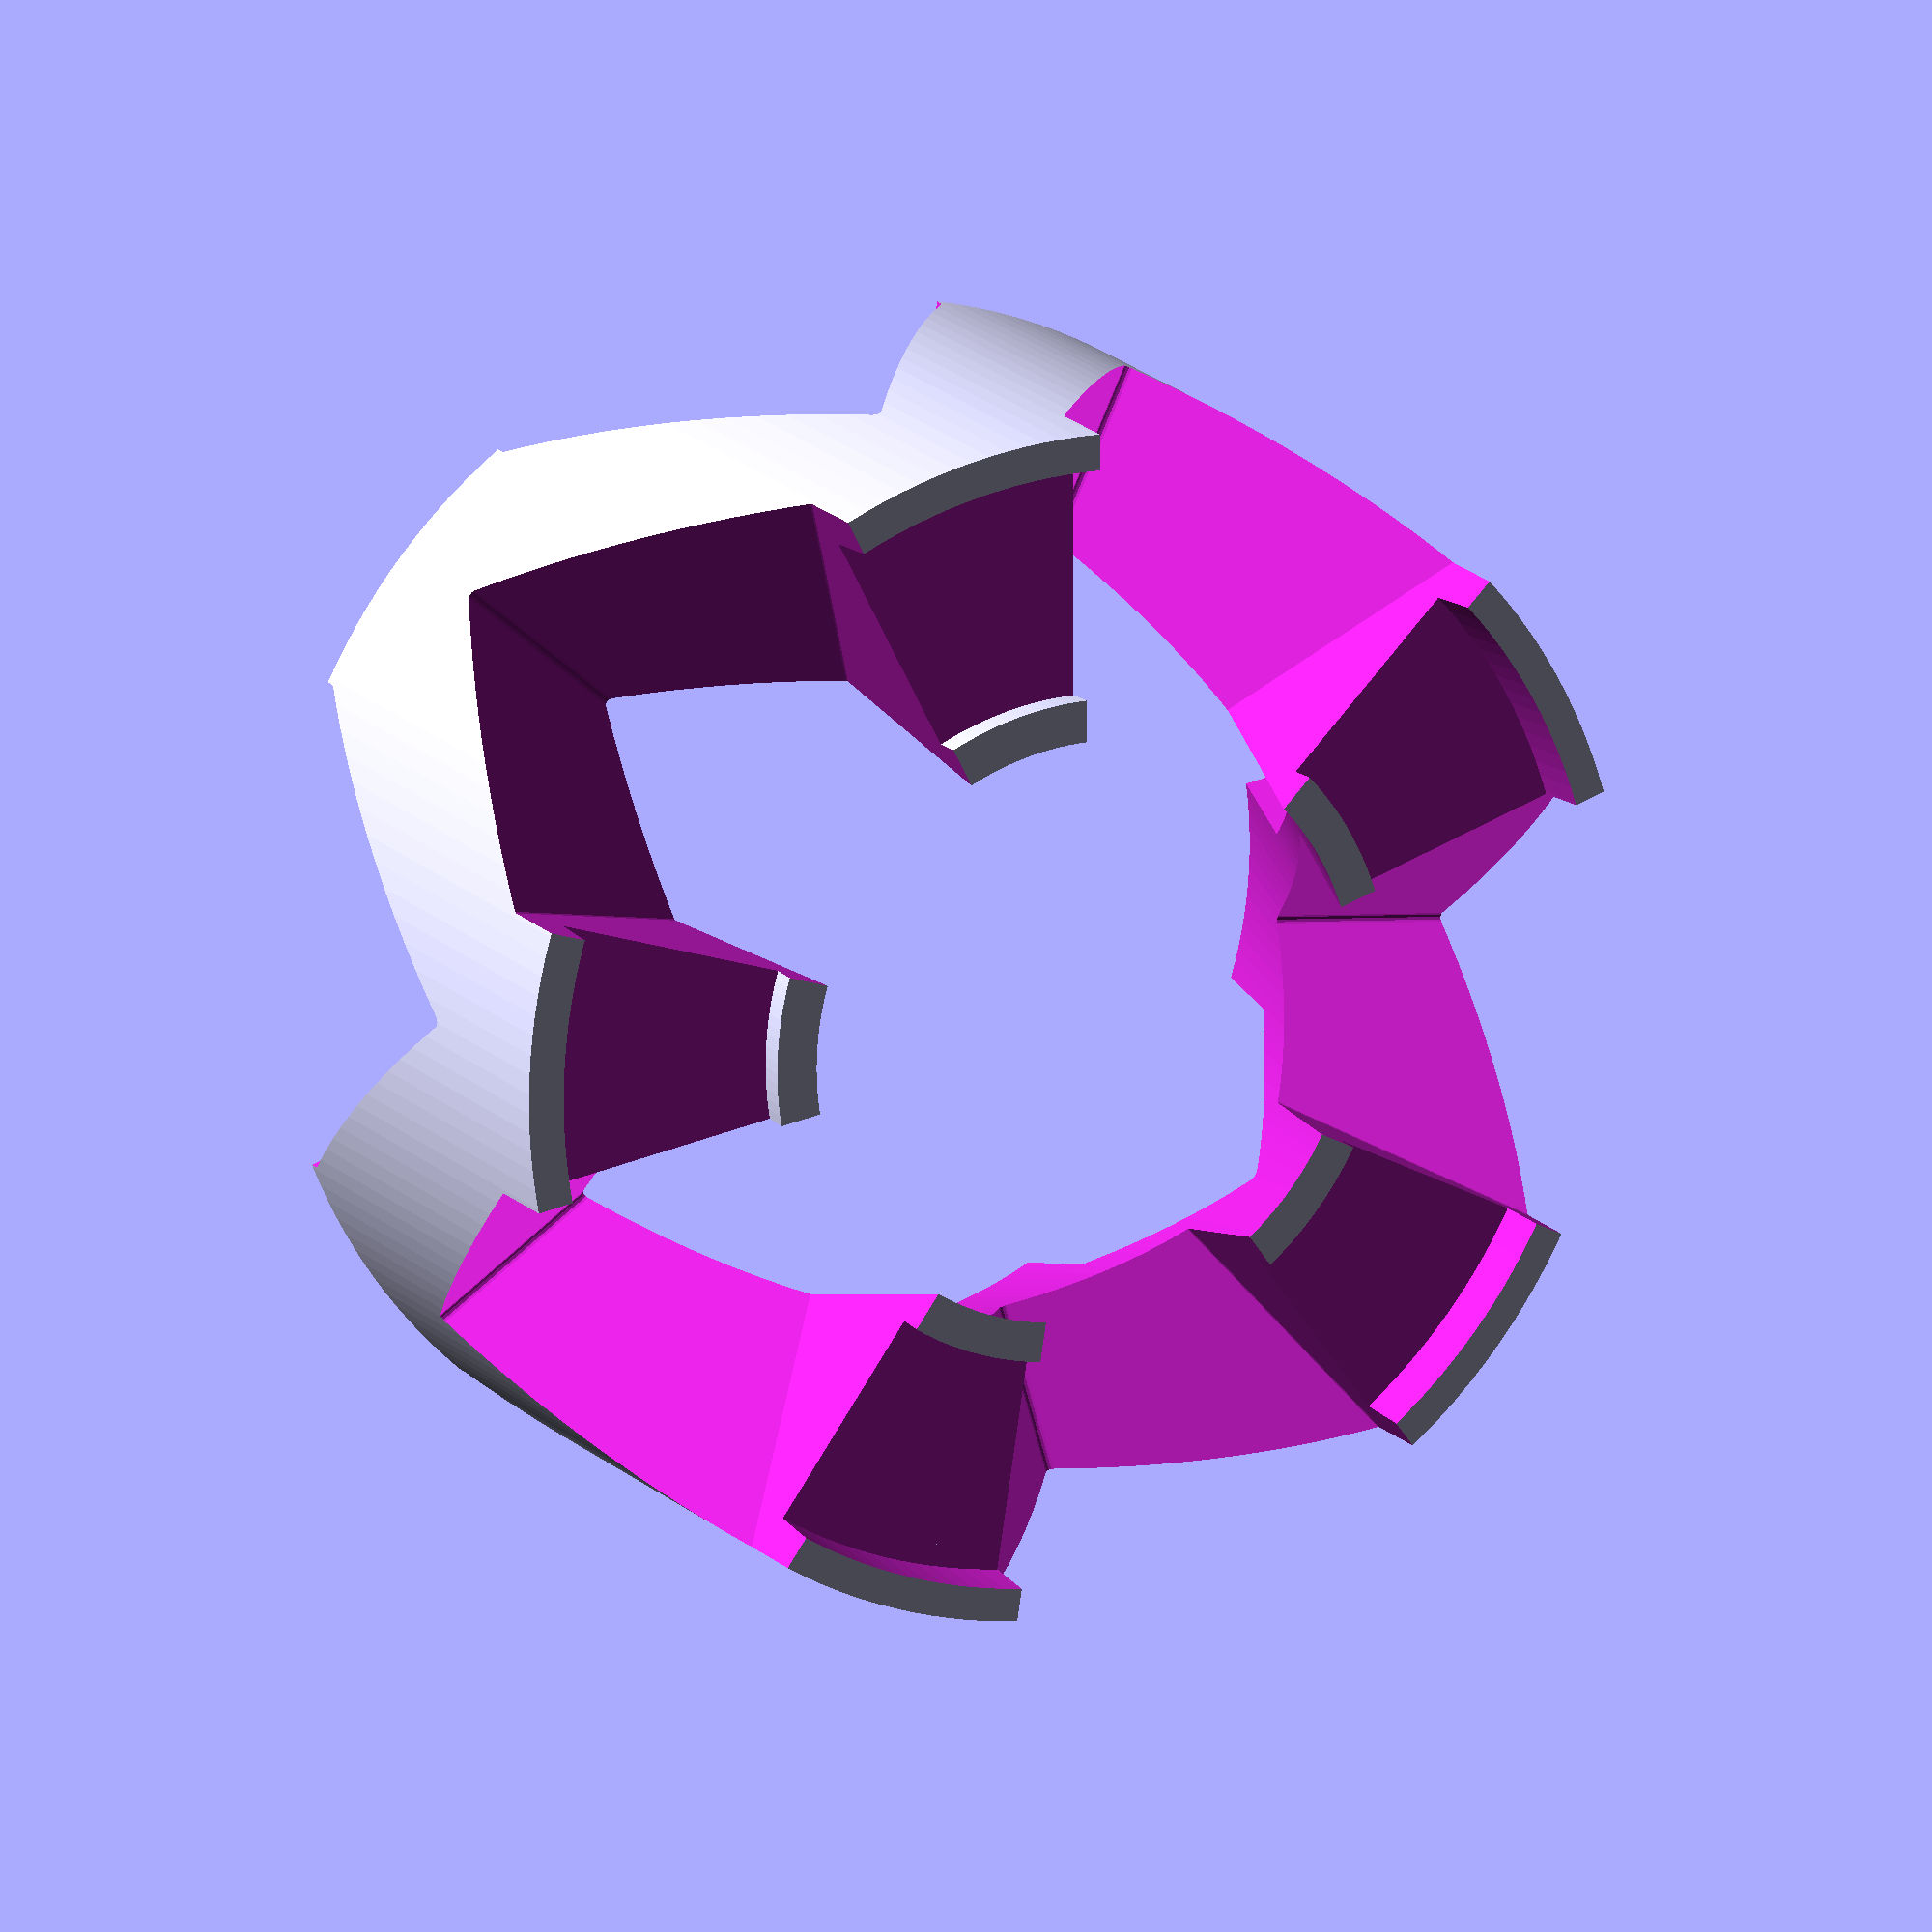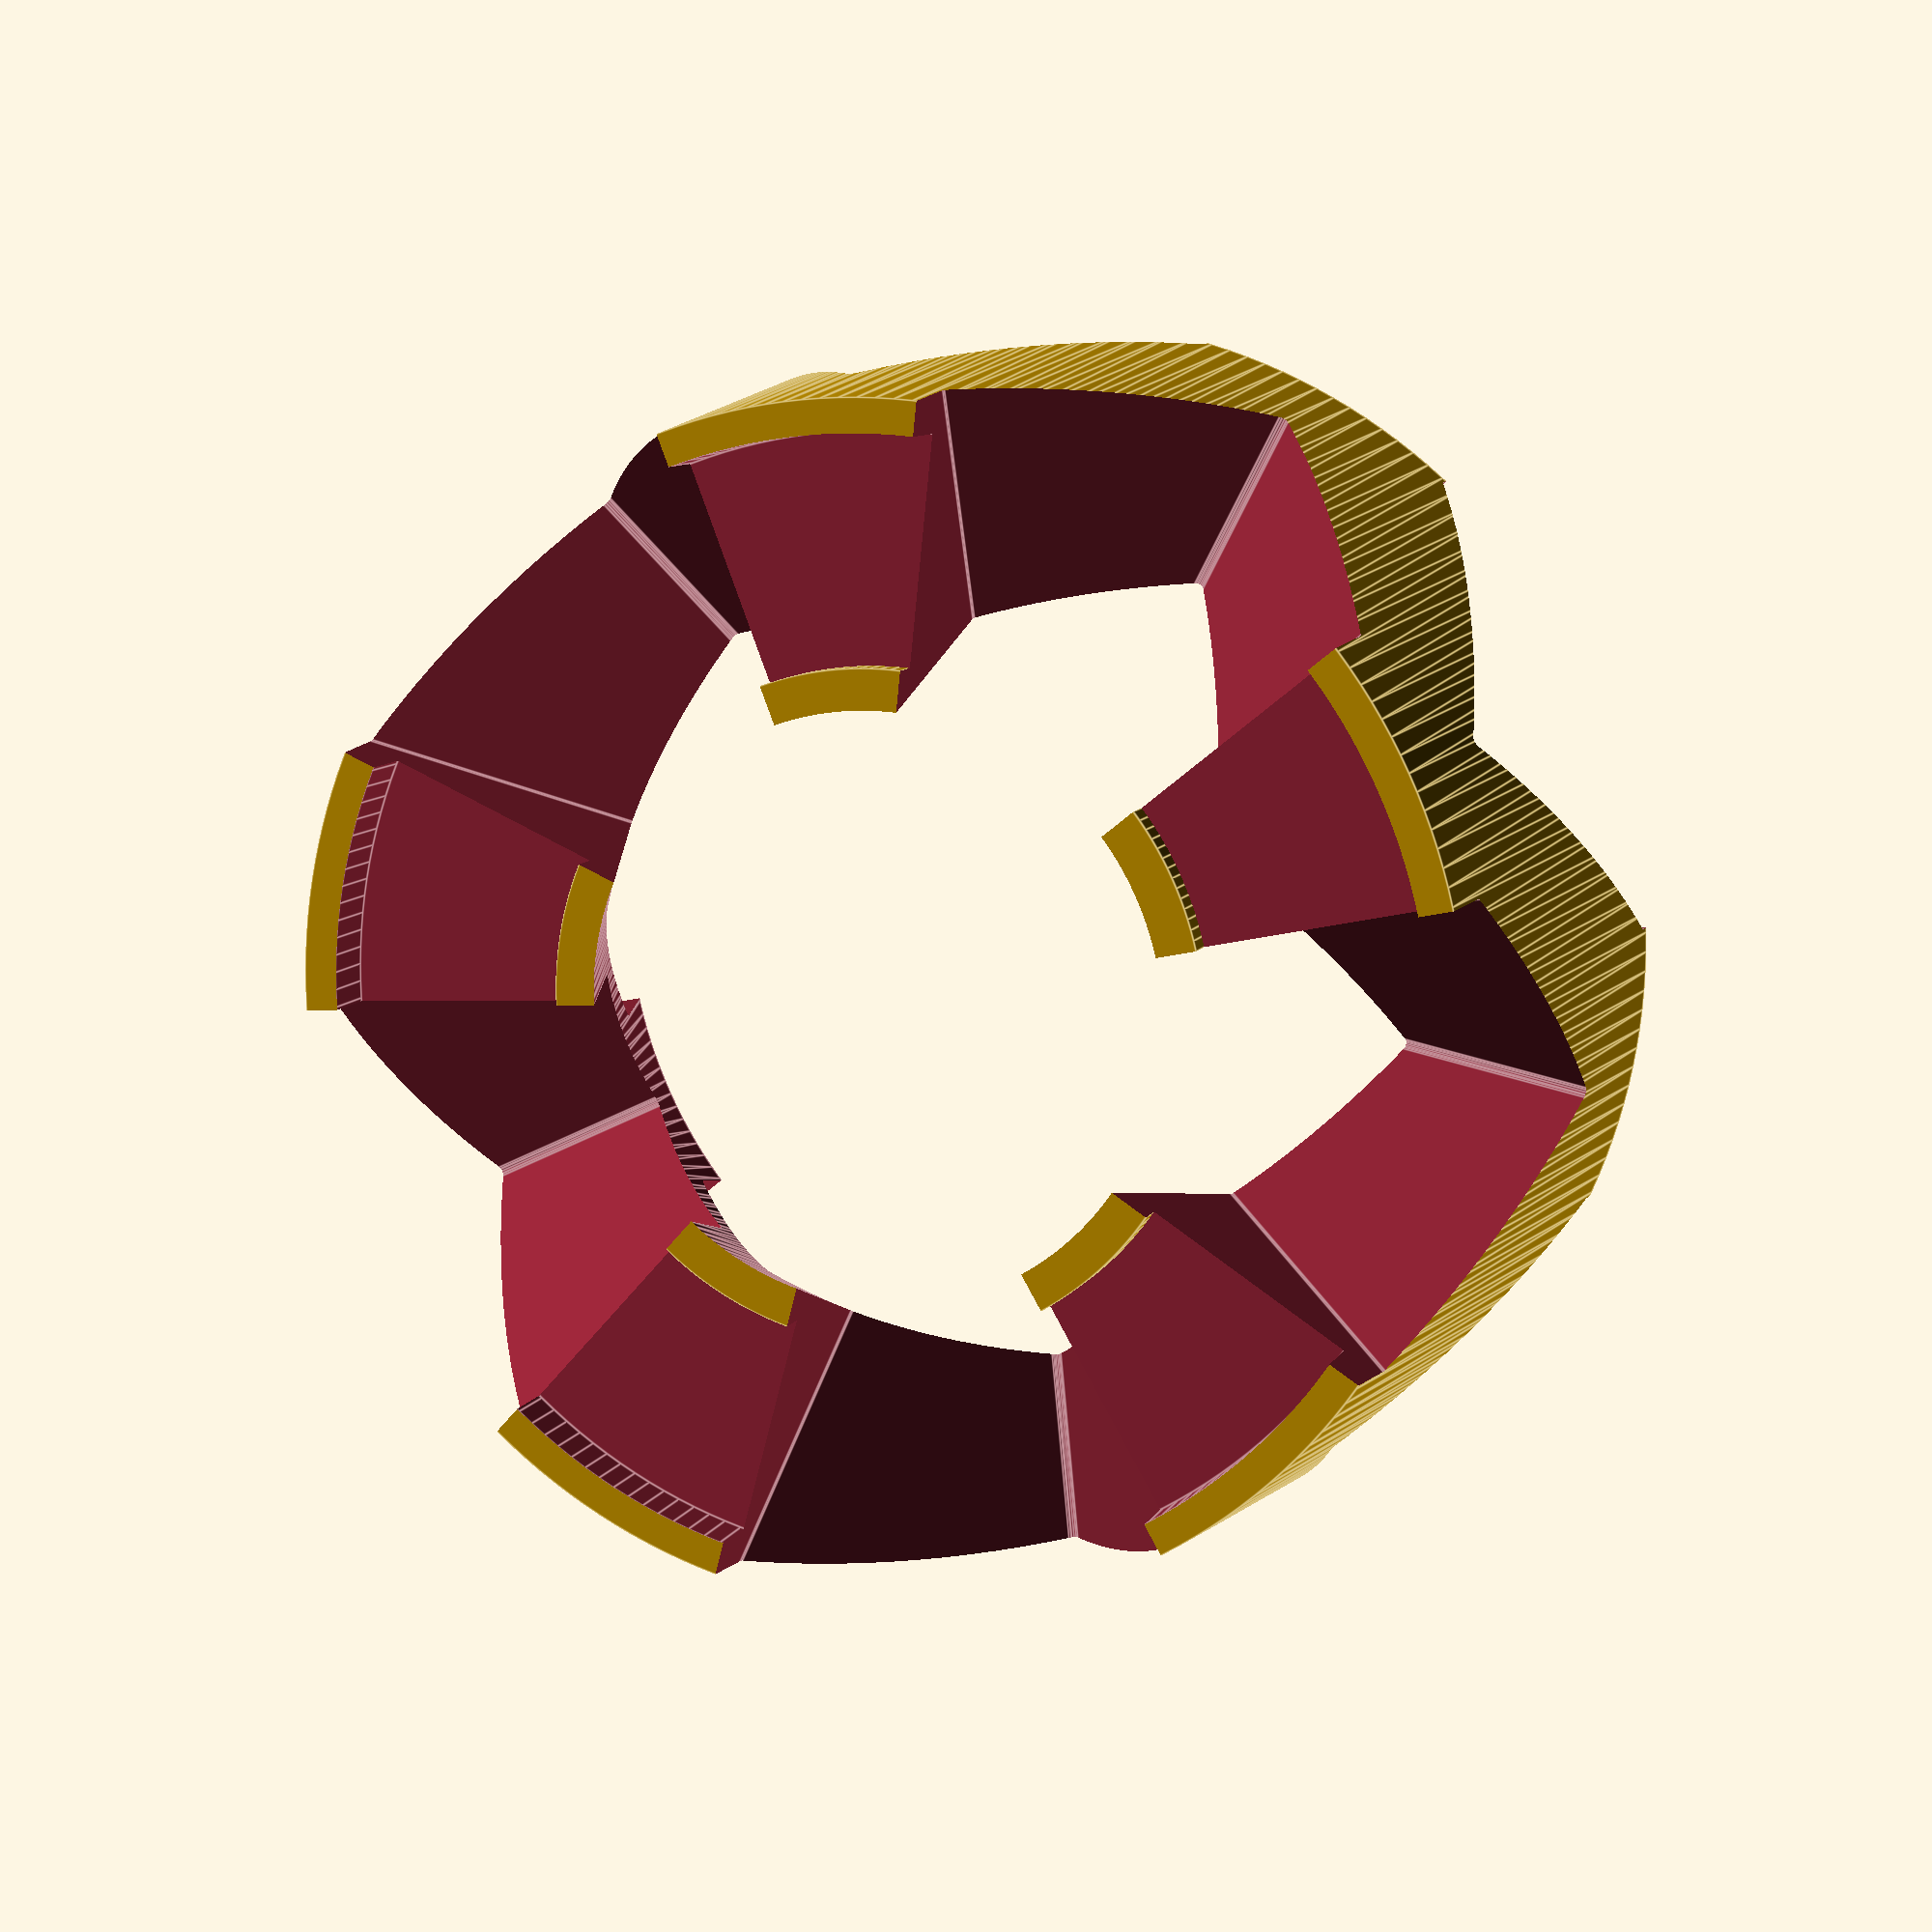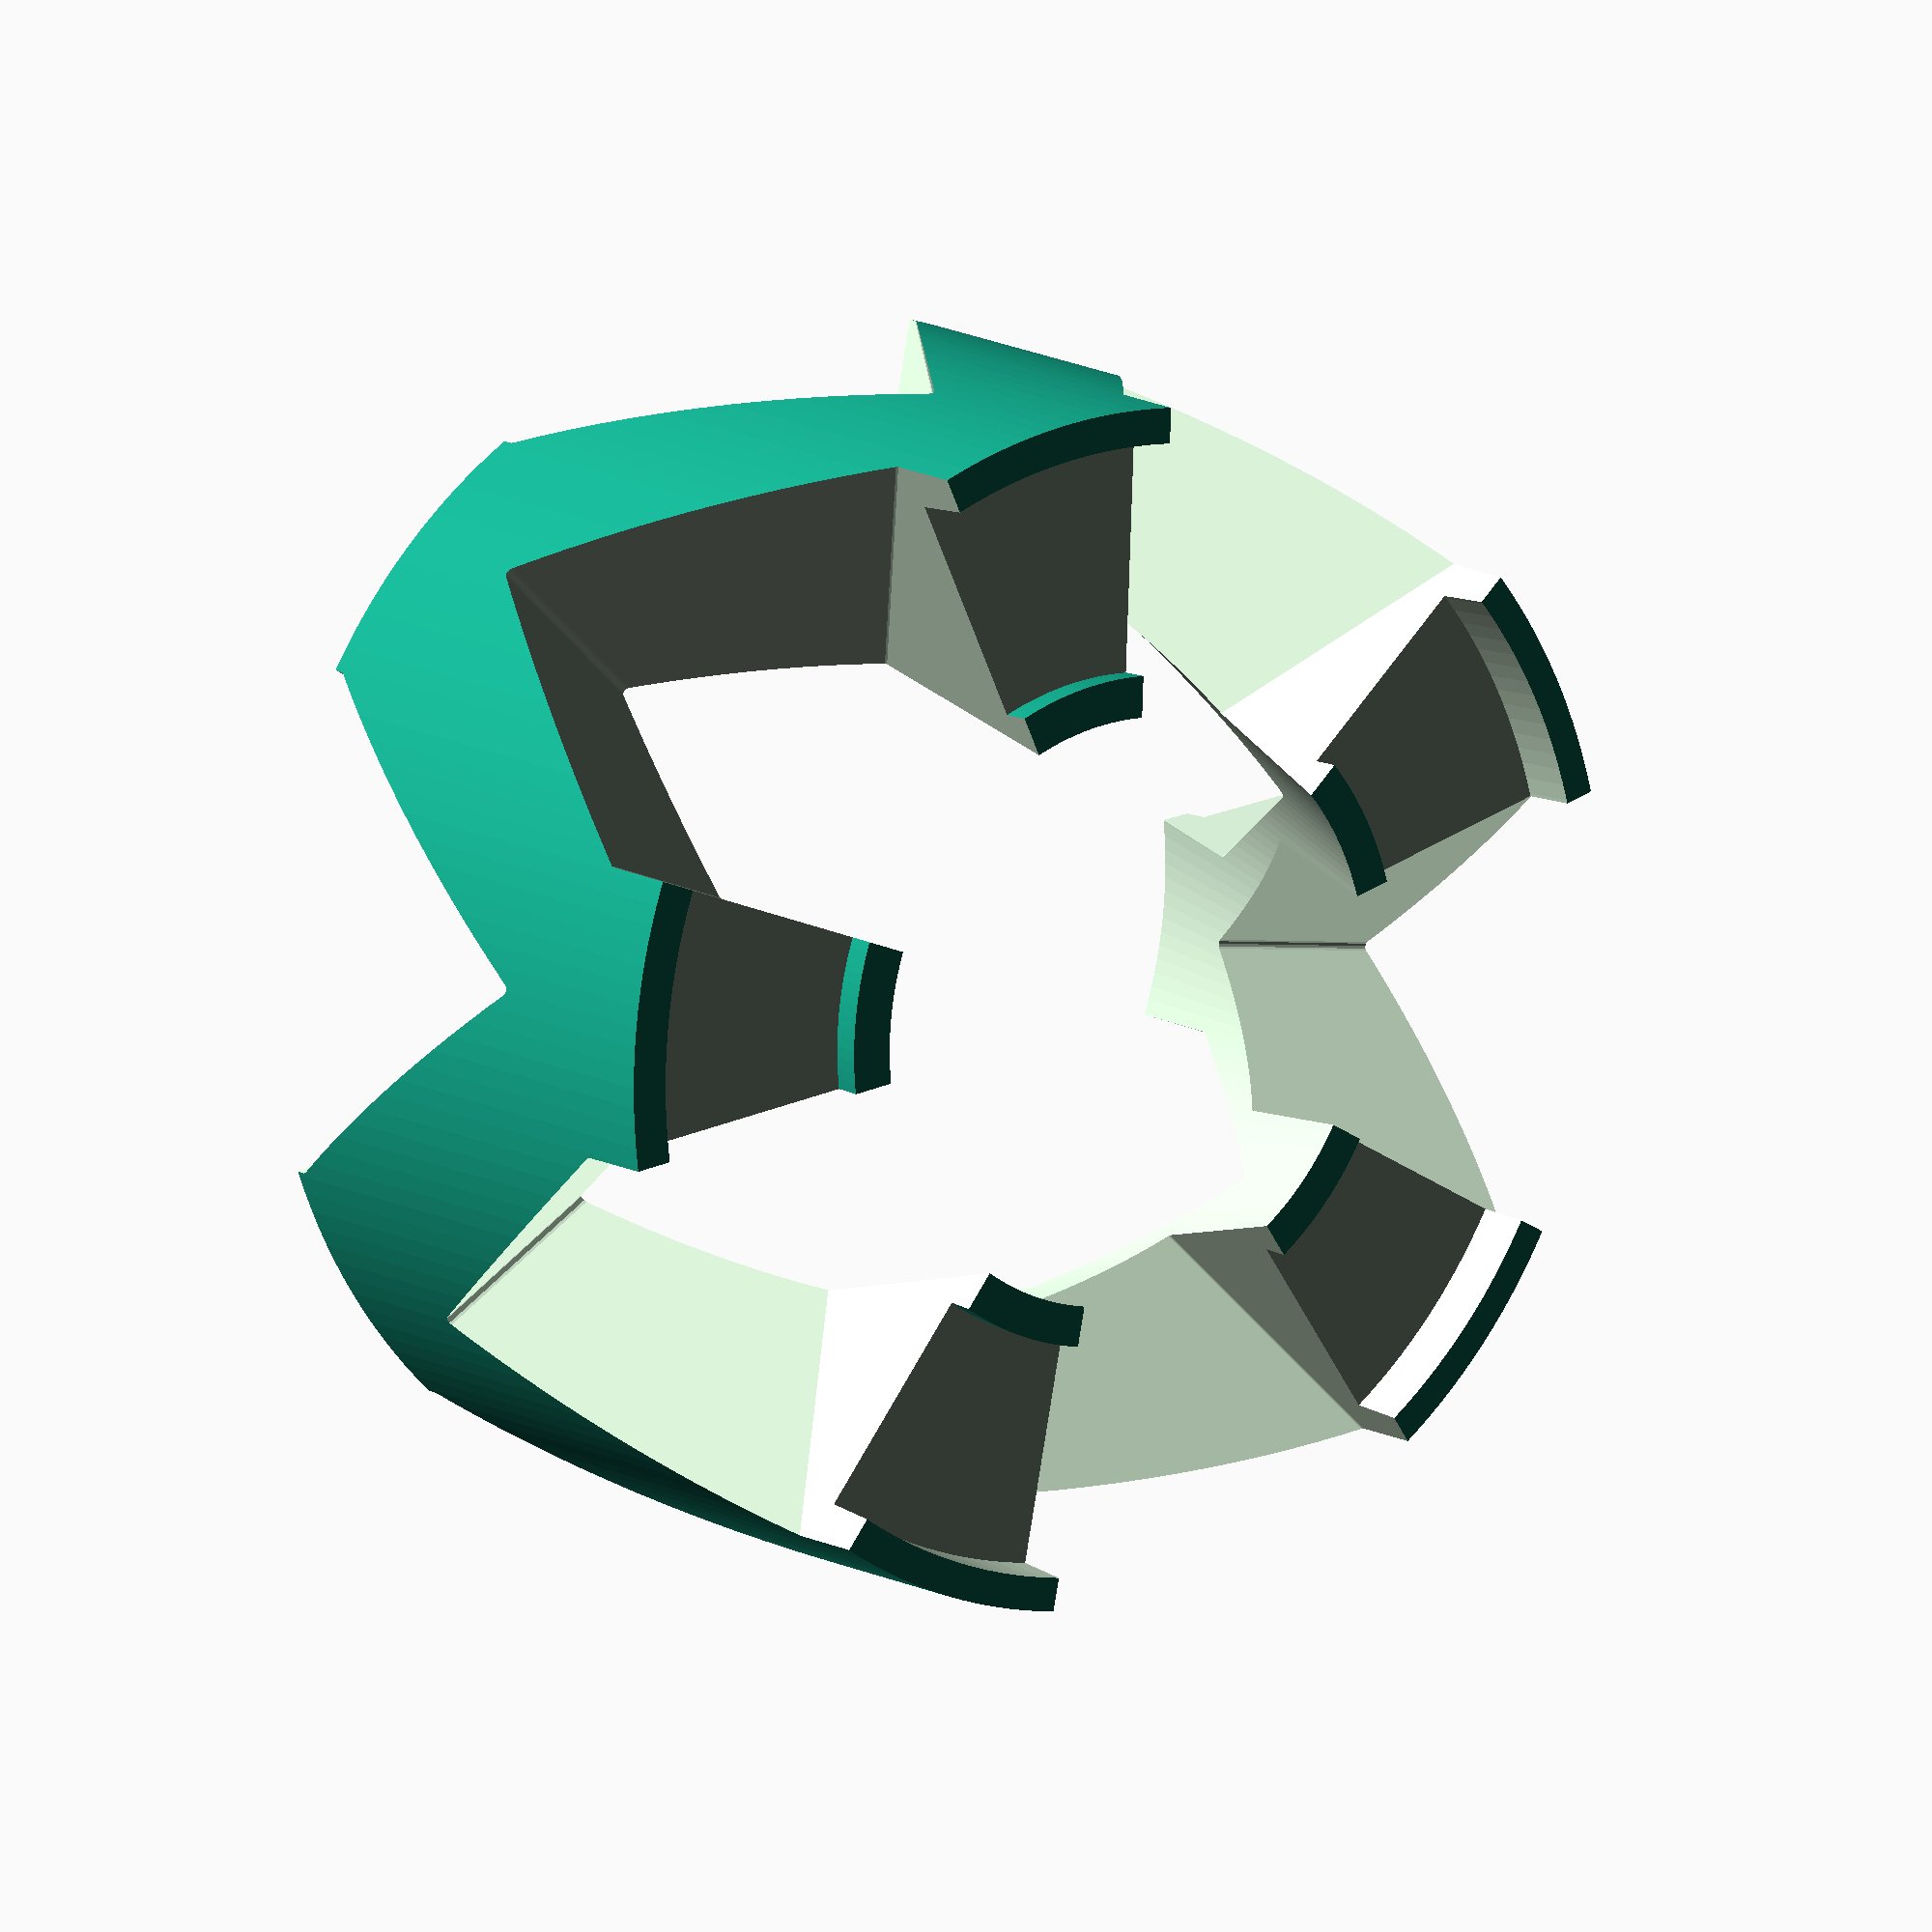
<openscad>

outer_d=115;
outer_base_d=105;
extra_h=50;
wall=3;
outer_h=wall+extra_h;
inner_d=95;
inner_inner_d=50;
filter_angle=15;
inner_h=tan(filter_angle)*(outer_d-inner_d)/2+outer_h;

cup_wall=5;
pad=0.1;
$fn=200;

tooth_w=37;
tooth_h=inner_h/3*2;
tooth_gap=wall*2;
tooth_degrees=45;
tooth_d=1;
tooth_drain=6;

teeth=5;
module positive() {
    cylinder(d1=outer_base_d,d2=outer_d,h=outer_h);
    cylinder(d=inner_d,h=inner_h);
}

max_cup=20;

module negative() {
    translate([0,0,-pad])
    cylinder(d2=inner_d-wall*2,d1=inner_inner_d,h=inner_h+pad*2);
    difference() {
        translate([0,0,-pad])
        cylinder(d=outer_base_d-wall*2,h=cup_wall+pad);
        translate([0,0,cup_wall/2])
        //fudge
        cylinder(d=inner_inner_d+wall*3,h=cup_wall);
    }
}

module angled_cup_holder() {
    difference() {
        translate([0,0,-pad])
        cylinder(d1=outer_d-wall*2,d2=outer_d-wall*2-max_cup*2,h=max_cup);
        cylinder(d1=inner_inner_d+wall*2,d2=inner_inner_d+wall*2+max_cup*2,h=max_cup);
    }
}

module main() {
    difference() {
        positive();
        negative();
        teeth();
    }
}

module teeth() {
    rotate([0,0,180/teeth])
    translate([0,0,inner_h])
    mirror([0,0,1])
    jaw();
    jaw();
}

module jaw() {
    for (i=[0:360/teeth:359]) {
        rotate([0,0,i])
        other_tooth();
    }
}
module tooth() {
    scale([1,1,tooth_h/sqrt(2*tooth_w*tooth_w)*2])
    rotate([45,0,0])
    translate([0,-tooth_w/2,-tooth_w/2])
    cube([outer_d,tooth_w,tooth_w]);
}

module other_tooth_piece() {
    rotate([0,90,0])
    cylinder(d=tooth_d,h=outer_d/2+8,$fn=12);
}

module other_tooth() {
    hull() {
        translate([outer_d/2,0,tooth_h])
        rotate([0,tooth_drain,0])
        translate([-outer_d/2,0,0])
        other_tooth_piece();

        rotate([0,0,tooth_degrees/2])
        translate([0,0,-tooth_d*2])
        other_tooth_piece();

        rotate([0,0,-tooth_degrees/2])
        translate([0,0,-tooth_d*2])
        other_tooth_piece();
    }
}

main();

</openscad>
<views>
elev=344.9 azim=104.0 roll=154.6 proj=p view=solid
elev=350.7 azim=313.6 roll=198.4 proj=p view=edges
elev=348.3 azim=101.5 roll=144.5 proj=p view=solid
</views>
